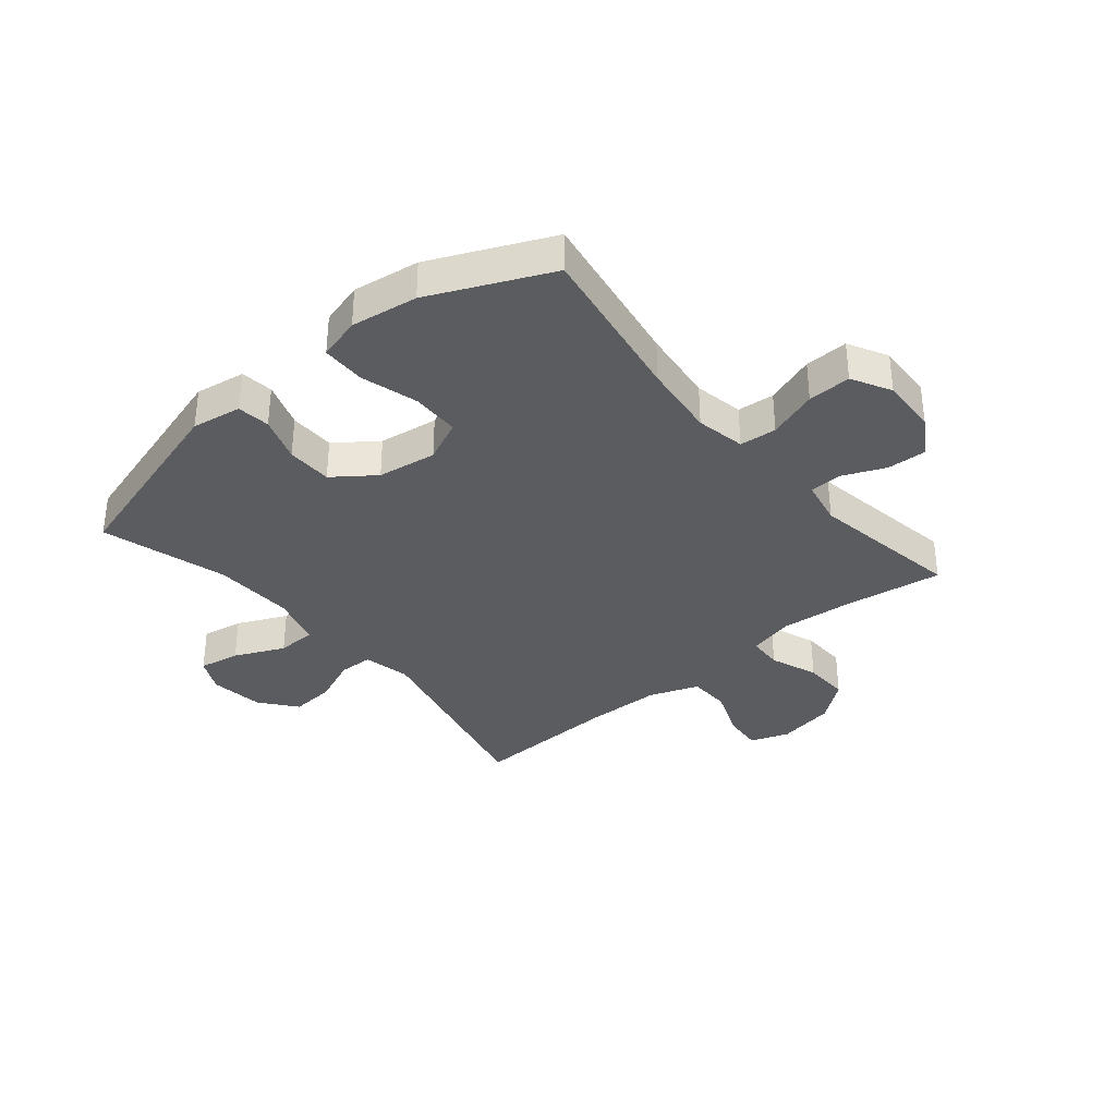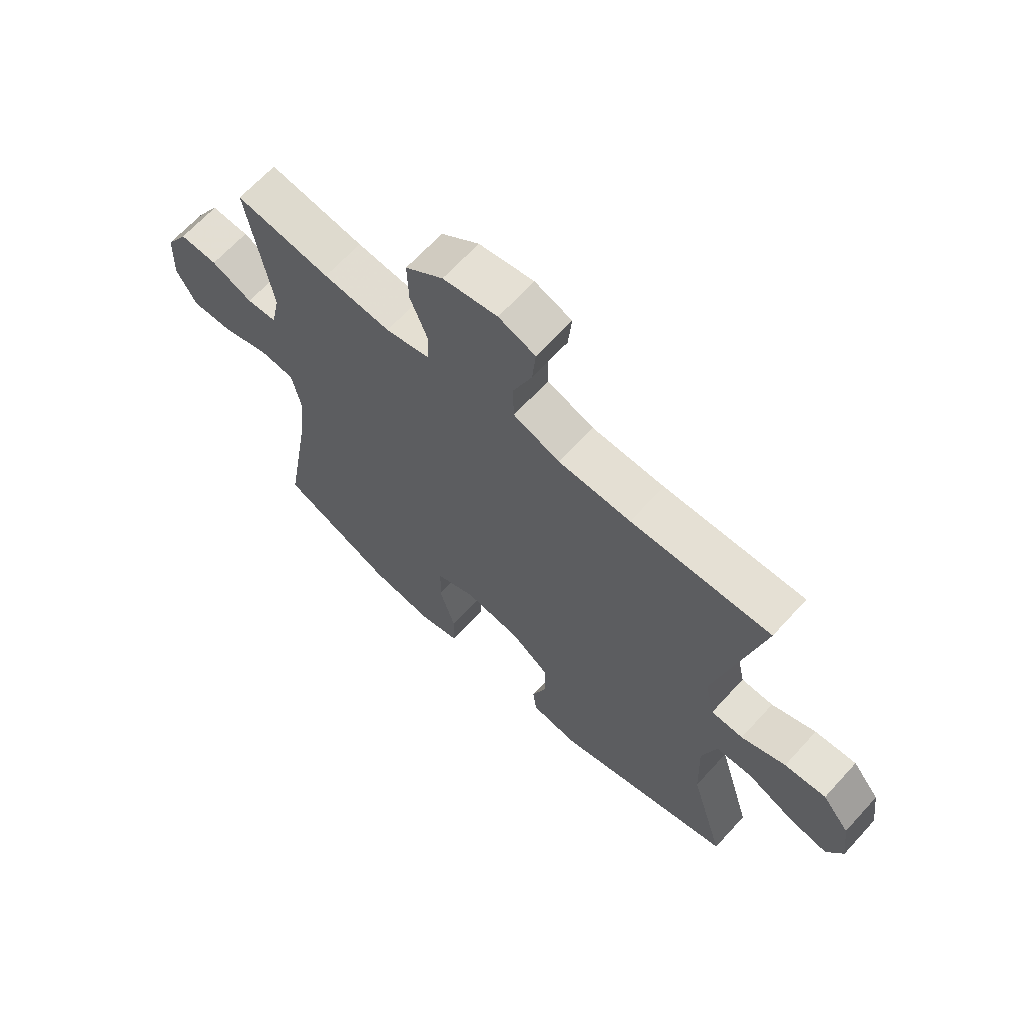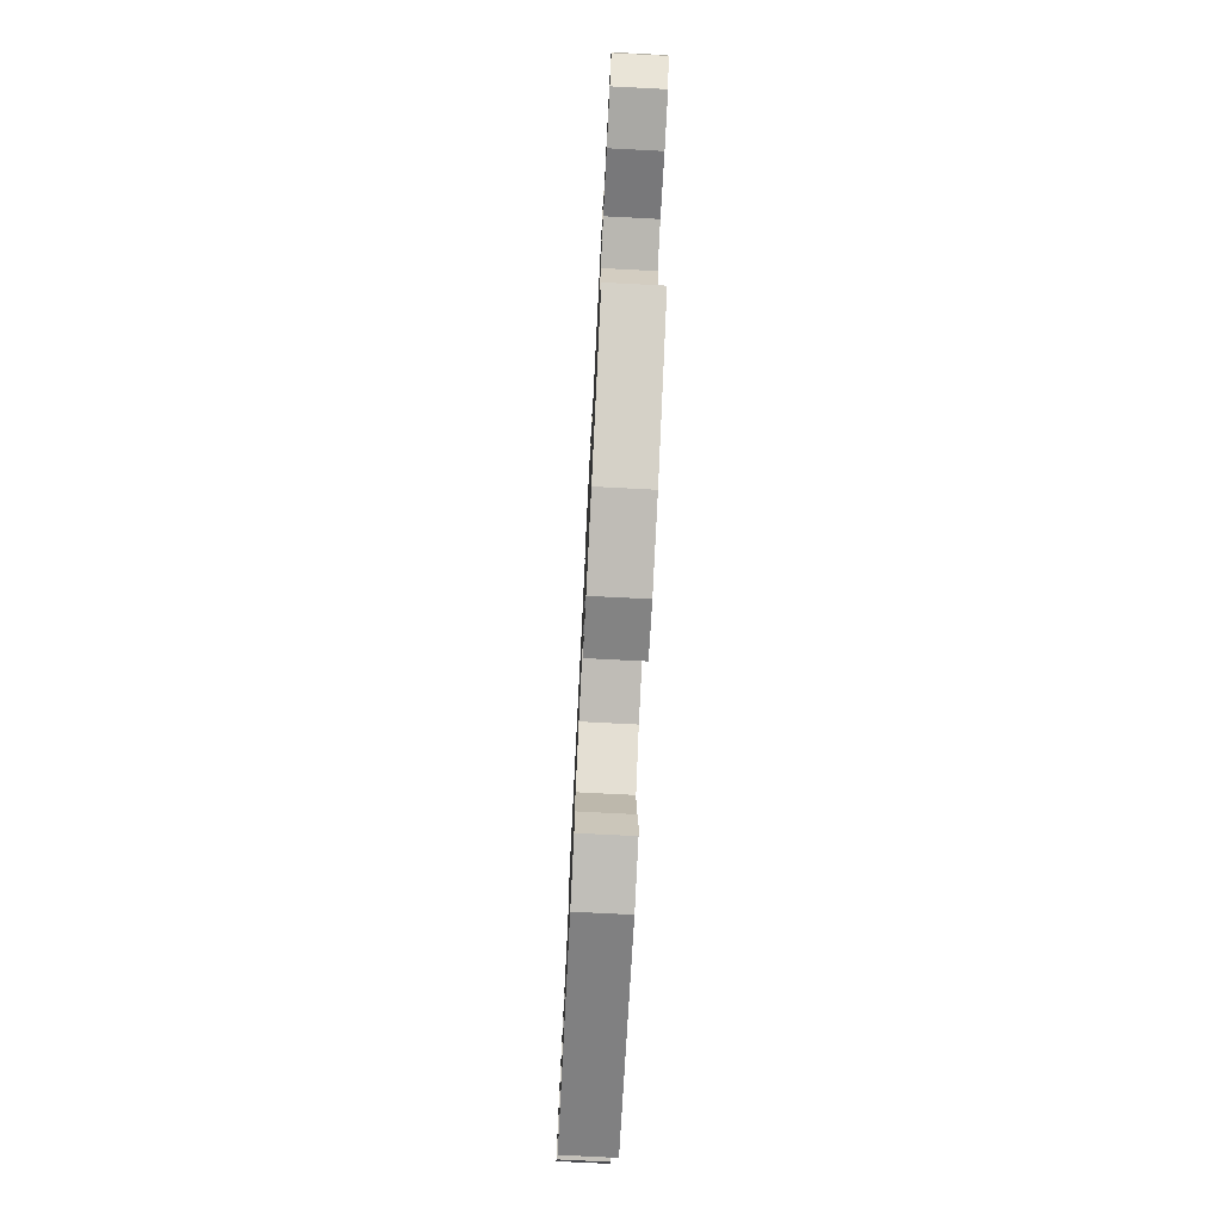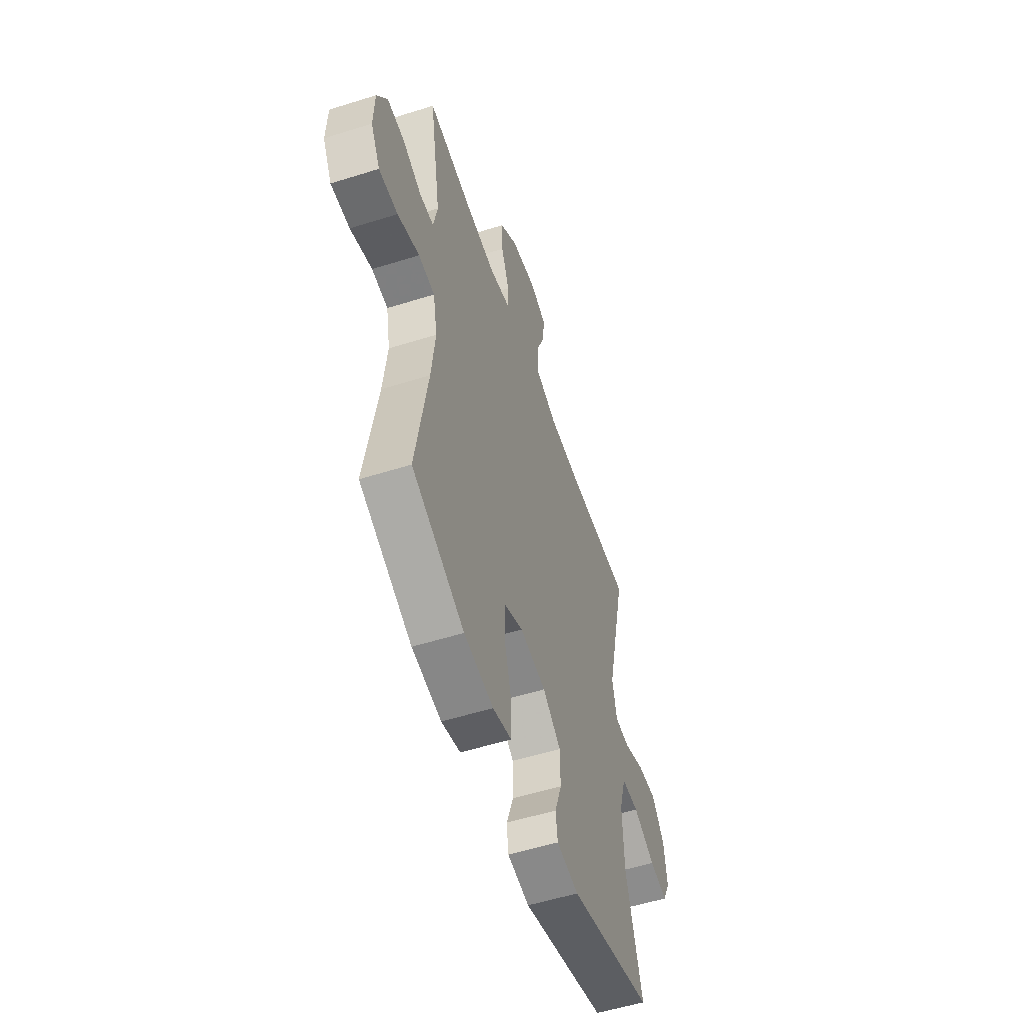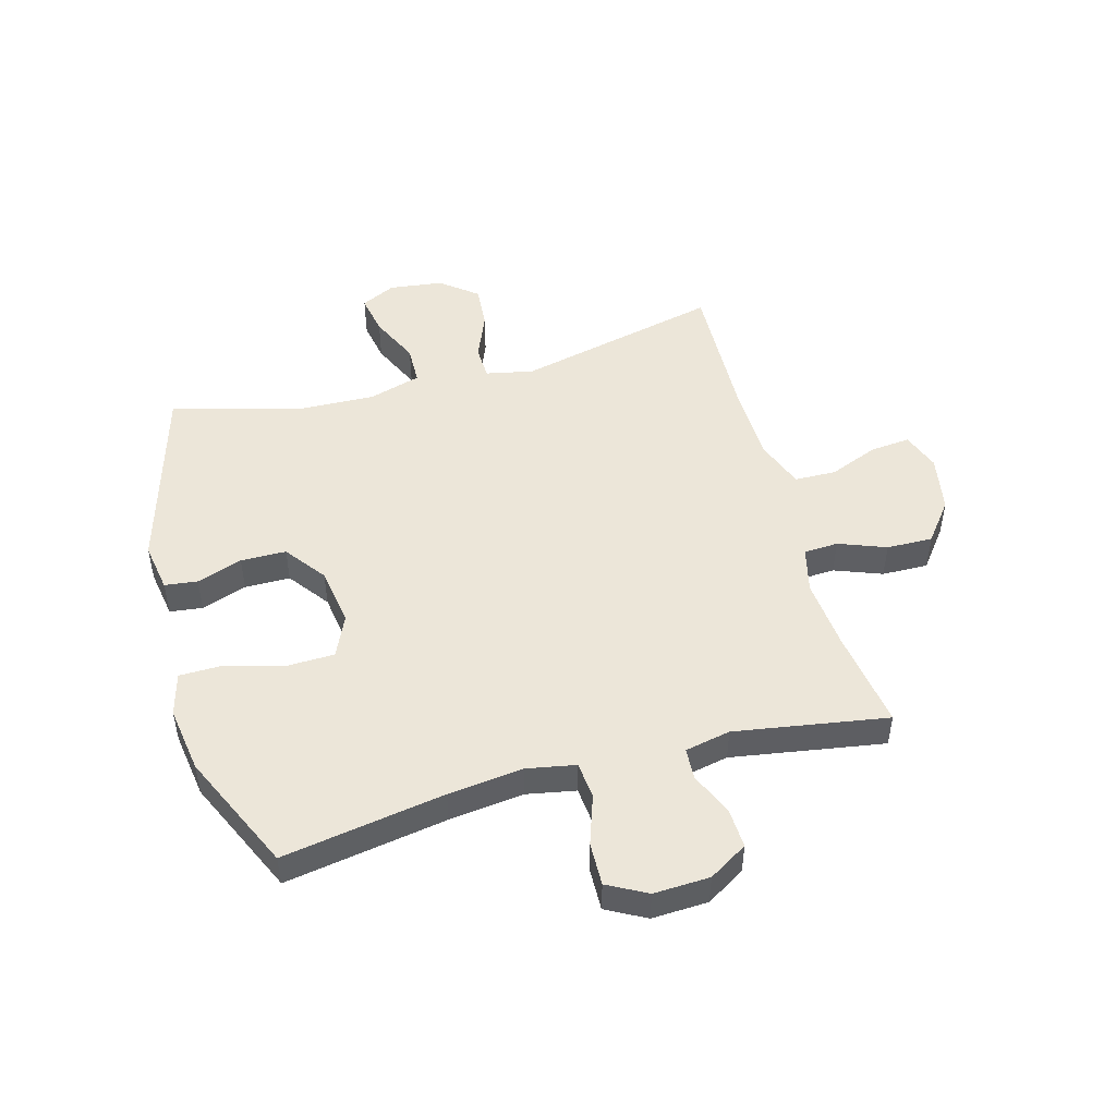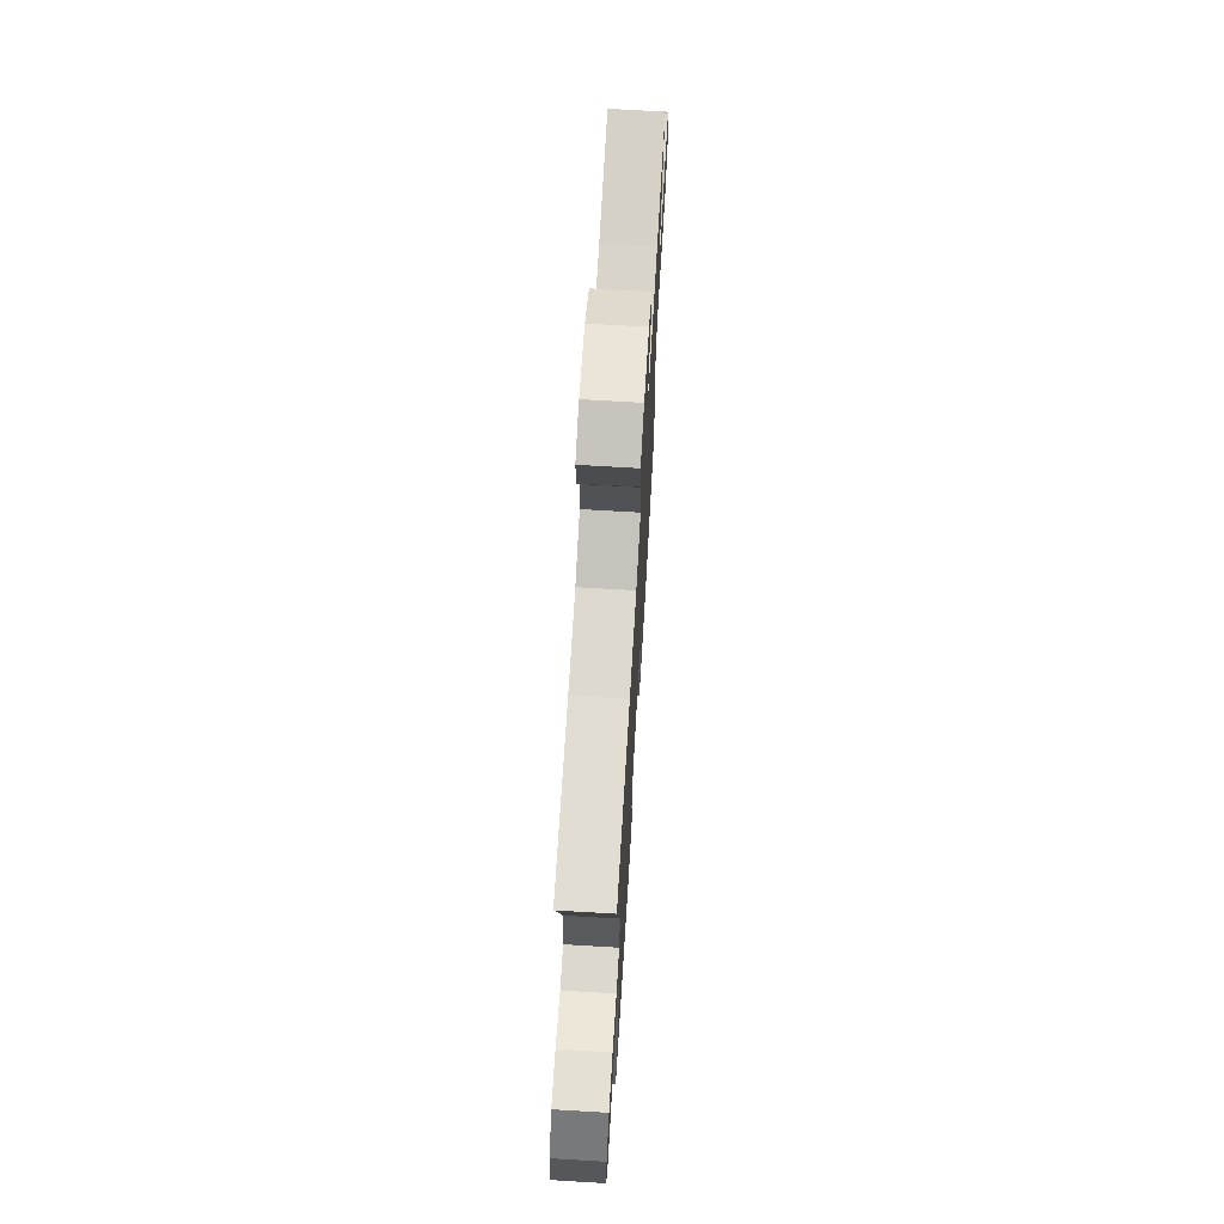
<metadata>
{"format":"obj","ext":"obj","renderer":"f3d","projection":"perspective","resolution":1024,"background":"white","views":[{"elev":-35.1,"azim":-140.1,"up":"+Y"},{"elev":66.2,"azim":42.4,"up":"+Z"},{"elev":-76.4,"azim":-92.9,"up":"+Z"},{"elev":-54.7,"azim":-71.6,"up":"+Z"},{"elev":49.0,"azim":-105.5,"up":"+Y"},{"elev":70.3,"azim":93.4,"up":"+Z"}]}
</metadata>
<code>
v 0.5 0.07 0.5
v 0.419 0.07 0.149
v 0.436 0.07 0.068
v 0.494 0.07 0.066
v 0.574 0.07 0.099
v 0.649 0.07 0.105
v 0.698 0.07 0.043
v 0.71 0.07 -0.049
v 0.681 0.07 -0.108
v 0.611 0.07 -0.095
v 0.526 0.07 -0.056
v 0.459 0.07 -0.058
v 0.433 0.07 -0.147
v 0.438 0.07 -0.285
v 0.5 0.07 -0.5
v 0.173 0.07 -0.595
v 0.088 0.07 -0.581
v 0.081 0.07 -0.525
v 0.108 0.07 -0.447
v 0.107 0.07 -0.369
v 0.037 0.07 -0.317
v -0.064 0.07 -0.302
v -0.135 0.07 -0.334
v -0.137 0.07 -0.416
v -0.109 0.07 -0.514
v -0.11 0.07 -0.589
v -0.183 0.07 -0.609
v -0.297 0.07 -0.592
v -0.5 0.07 -0.5
v -0.454 0.07 -0.223
v -0.439 0.07 -0.095
v -0.455 0.07 -0.011
v -0.518 0.07 -0.005
v -0.603 0.07 -0.034
v -0.677 0.07 -0.036
v -0.713 0.07 0.031
v -0.709 0.07 0.127
v -0.669 0.07 0.193
v -0.601 0.07 0.19
v -0.527 0.07 0.158
v -0.473 0.07 0.161
v -0.457 0.07 0.239
v -0.5 0.07 0.5
v -0.33 0.07 0.475
v -0.209 0.07 0.464
v -0.13 0.07 0.483
v -0.127 0.07 0.542
v -0.158 0.07 0.623
v -0.16 0.07 0.702
v -0.092 0.07 0.755
v 0.006 0.07 0.773
v 0.072 0.07 0.749
v 0.066 0.07 0.681
v 0.032 0.07 0.596
v 0.034 0.07 0.525
v 0.118 0.07 0.494
v 0.248 0.07 0.491
v 0.5 0 0.5
v 0.419 0 0.149
v 0.436 0 0.068
v 0.494 0 0.066
v 0.574 0 0.099
v 0.649 0 0.105
v 0.698 0 0.043
v 0.71 0 -0.049
v 0.681 0 -0.108
v 0.611 0 -0.095
v 0.526 0 -0.056
v 0.459 0 -0.058
v 0.433 0 -0.147
v 0.438 0 -0.285
v 0.5 0 -0.5
v 0.173 0 -0.595
v 0.088 0 -0.581
v 0.081 0 -0.525
v 0.108 0 -0.447
v 0.107 0 -0.369
v 0.037 0 -0.317
v -0.064 0 -0.302
v -0.135 0 -0.334
v -0.137 0 -0.416
v -0.109 0 -0.514
v -0.11 0 -0.589
v -0.183 0 -0.609
v -0.297 0 -0.592
v -0.5 0 -0.5
v -0.454 0 -0.223
v -0.439 0 -0.095
v -0.455 0 -0.011
v -0.518 0 -0.005
v -0.603 0 -0.034
v -0.677 0 -0.036
v -0.713 0 0.031
v -0.709 0 0.127
v -0.669 0 0.193
v -0.601 0 0.19
v -0.527 0 0.158
v -0.473 0 0.161
v -0.457 0 0.239
v -0.5 0 0.5
v -0.33 0 0.475
v -0.209 0 0.464
v -0.13 0 0.483
v -0.127 0 0.542
v -0.158 0 0.623
v -0.16 0 0.702
v -0.092 0 0.755
v 0.006 0 0.773
v 0.072 0 0.749
v 0.066 0 0.681
v 0.032 0 0.596
v 0.034 0 0.525
v 0.118 0 0.494
v 0.248 0 0.491
f 51 52 53 54
f 51 54 55
f 50 51 55
f 47 48 49 50
f 46 47 50 55
f 42 43 44
f 41 42 44 45
f 37 38 39 40
f 37 40 41
f 36 37 41
f 33 34 35 36
f 32 33 36 41
f 31 32 41 45
f 27 28 29 30
f 24 25 26 27
f 23 24 27 30
f 22 23 30 31
f 16 17 18 19
f 14 15 16 19
f 13 14 19 20
f 12 13 20 21
f 8 9 10 11
f 8 11 12
f 7 8 12
f 4 5 6 7
f 3 4 7 12
f 2 3 12 21
f 57 1 2 21
f 46 55 56
f 45 46 56 57
f 31 45 57
f 21 22 31 57
f 111 110 109 108
f 112 111 108
f 112 108 107
f 107 106 105 104
f 112 107 104 103
f 101 100 99
f 102 101 99 98
f 97 96 95 94
f 98 97 94
f 98 94 93
f 93 92 91 90
f 98 93 90 89
f 102 98 89 88
f 87 86 85 84
f 84 83 82 81
f 87 84 81 80
f 88 87 80 79
f 76 75 74 73
f 76 73 72 71
f 77 76 71 70
f 78 77 70 69
f 68 67 66 65
f 69 68 65
f 69 65 64
f 64 63 62 61
f 69 64 61 60
f 78 69 60 59
f 78 59 58 114
f 113 112 103
f 114 113 103 102
f 114 102 88
f 114 88 79 78
f 1 58 59 2
f 2 59 60 3
f 3 60 61 4
f 4 61 62 5
f 5 62 63 6
f 6 63 64 7
f 7 64 65 8
f 8 65 66 9
f 9 66 67 10
f 10 67 68 11
f 11 68 69 12
f 12 69 70 13
f 13 70 71 14
f 14 71 72 15
f 15 72 73 16
f 16 73 74 17
f 17 74 75 18
f 18 75 76 19
f 19 76 77 20
f 20 77 78 21
f 21 78 79 22
f 22 79 80 23
f 23 80 81 24
f 24 81 82 25
f 25 82 83 26
f 26 83 84 27
f 27 84 85 28
f 28 85 86 29
f 29 86 87 30
f 30 87 88 31
f 31 88 89 32
f 32 89 90 33
f 33 90 91 34
f 34 91 92 35
f 35 92 93 36
f 36 93 94 37
f 37 94 95 38
f 38 95 96 39
f 39 96 97 40
f 40 97 98 41
f 41 98 99 42
f 42 99 100 43
f 43 100 101 44
f 44 101 102 45
f 45 102 103 46
f 46 103 104 47
f 47 104 105 48
f 48 105 106 49
f 49 106 107 50
f 50 107 108 51
f 51 108 109 52
f 52 109 110 53
f 53 110 111 54
f 54 111 112 55
f 55 112 113 56
f 56 113 114 57
f 57 114 58 1

</code>
